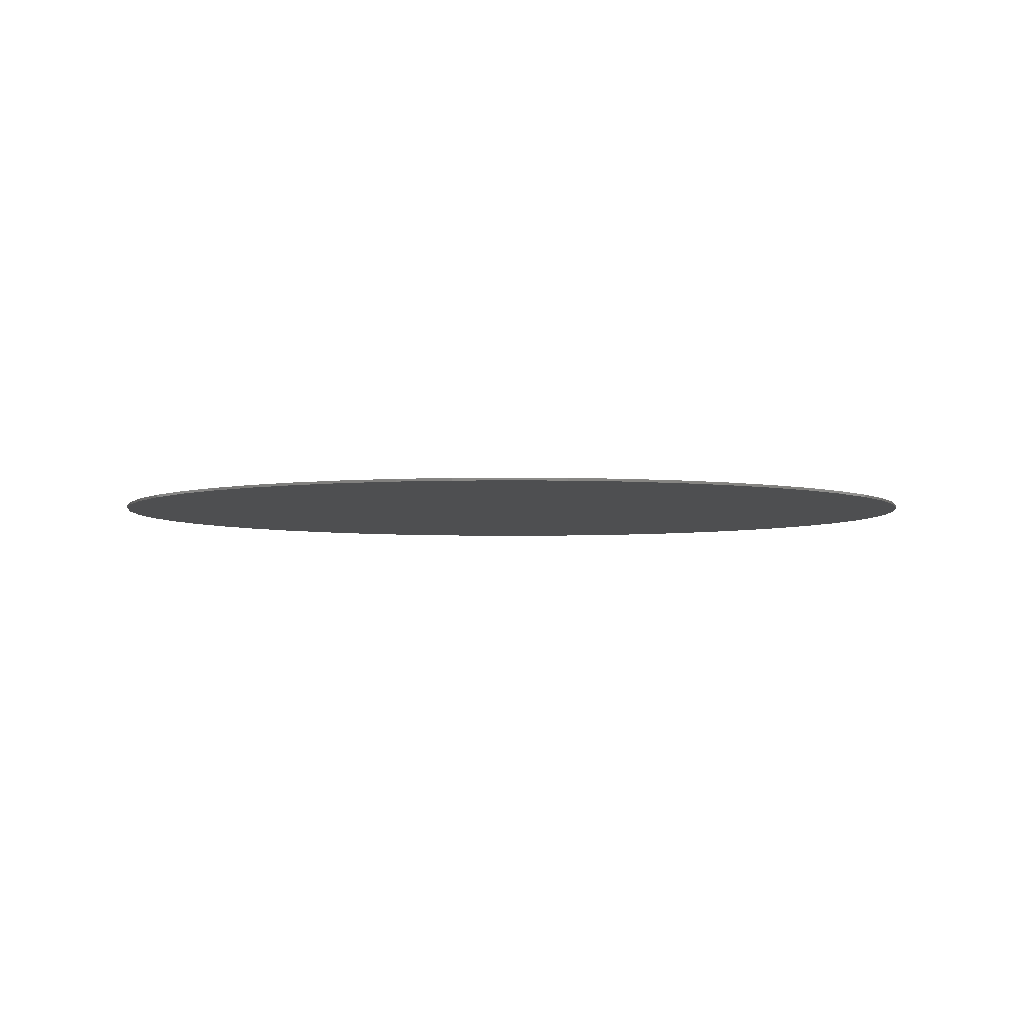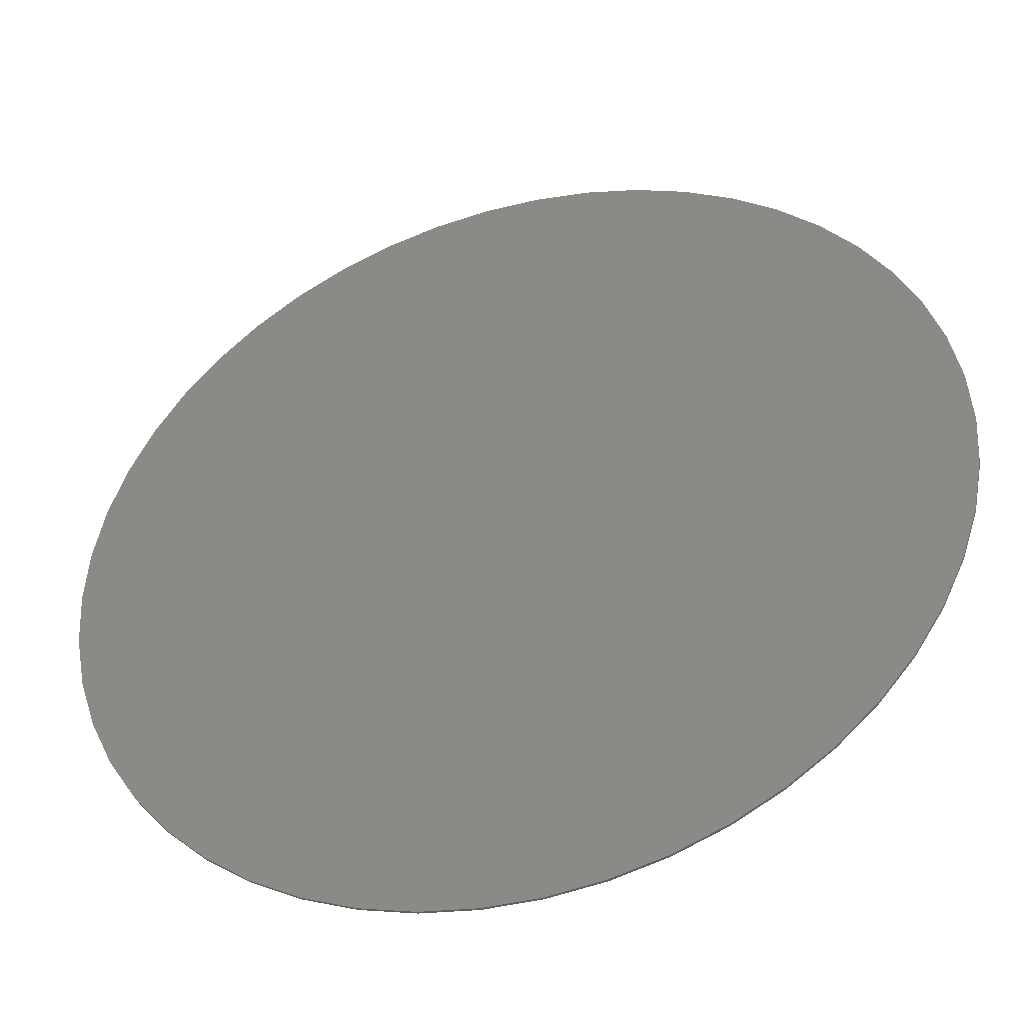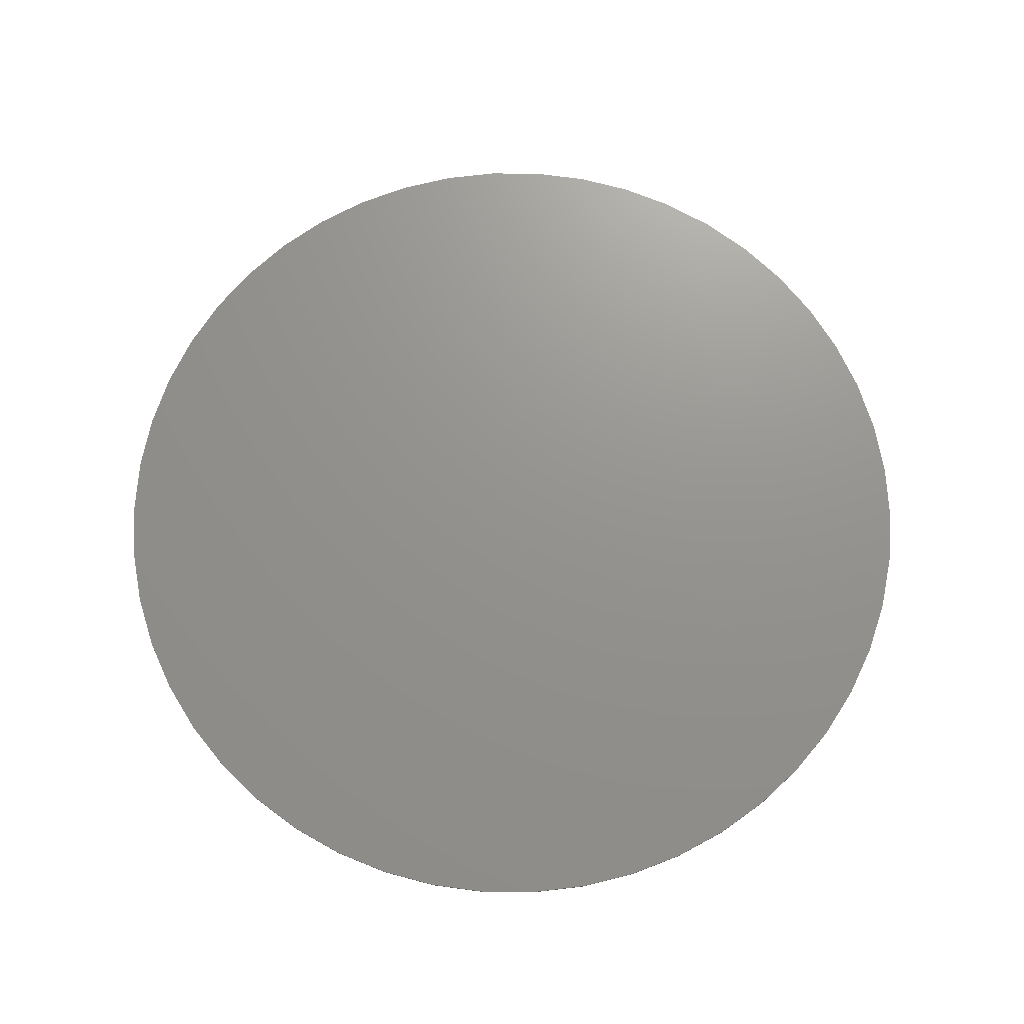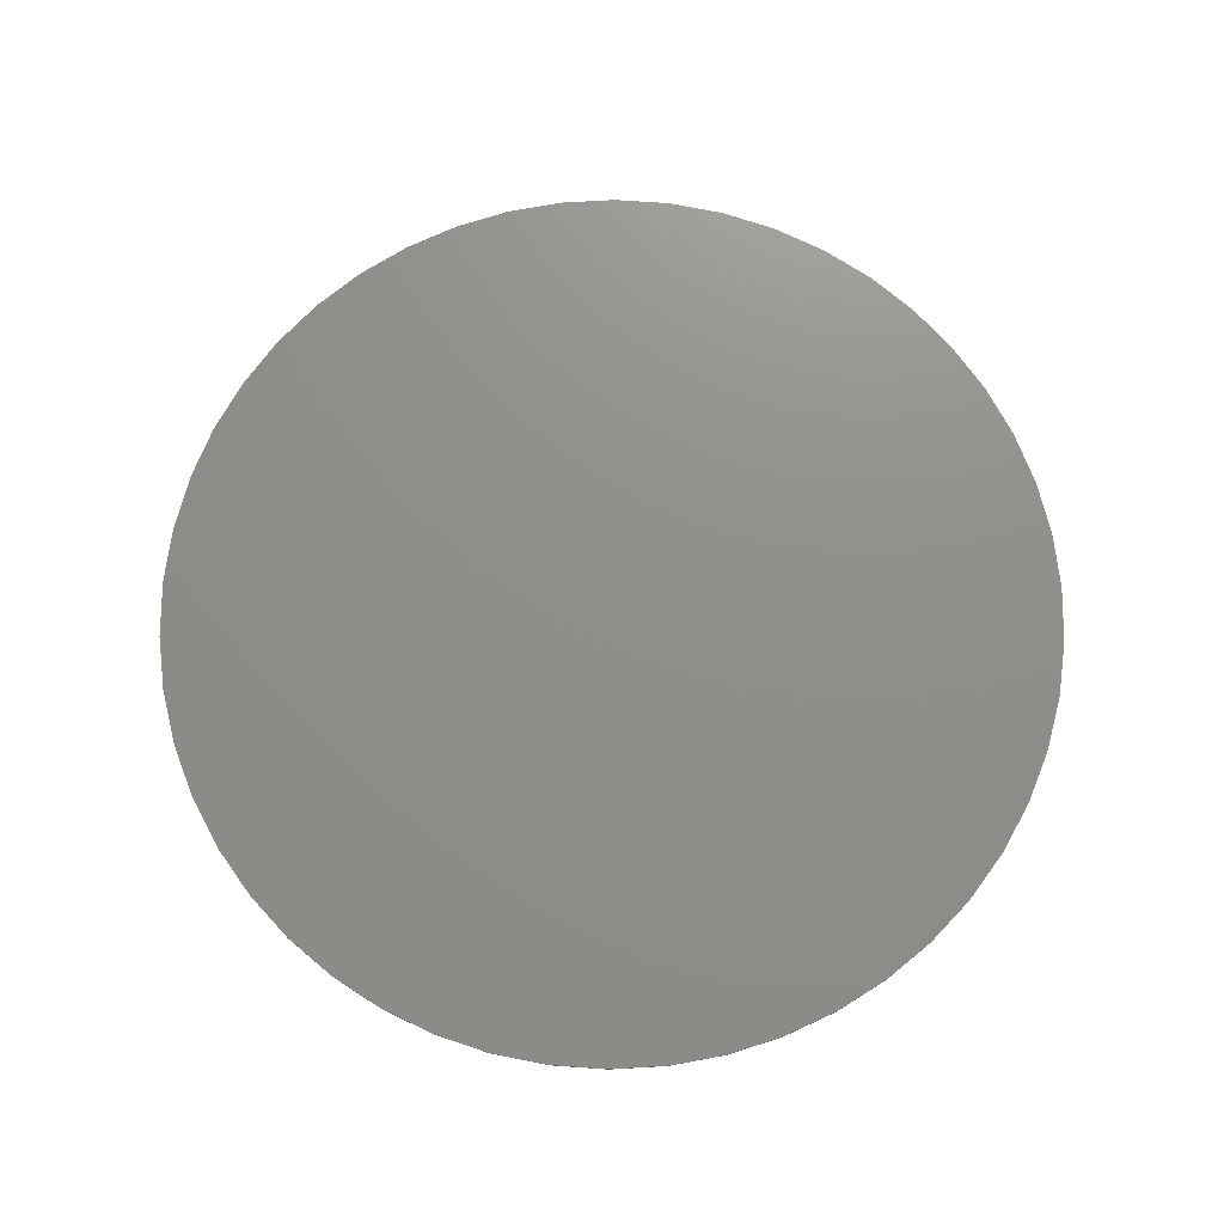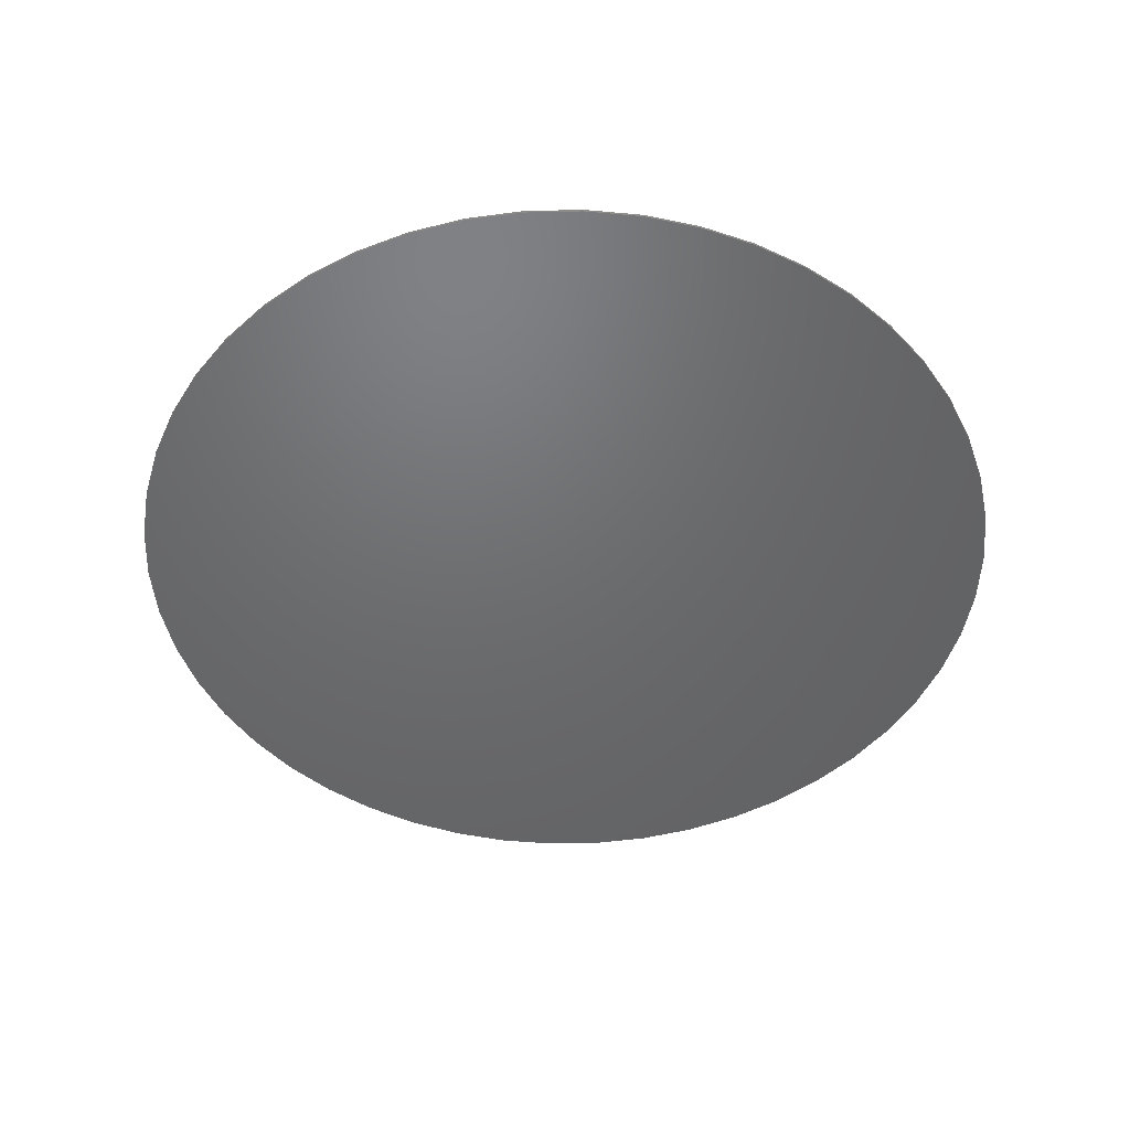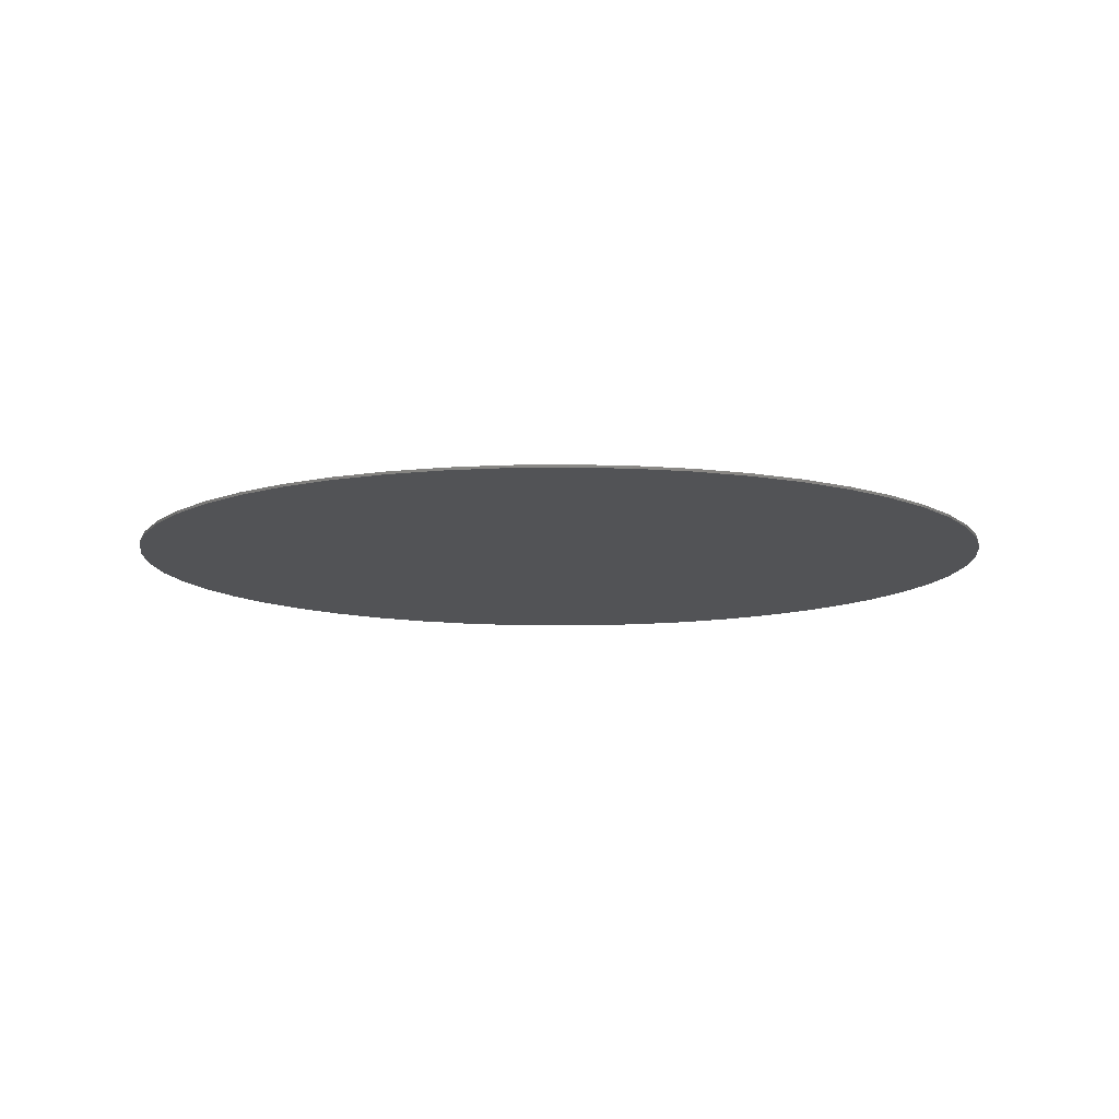
<metadata>
{"format":"stl","ext":"stl","renderer":"f3d","projection":"perspective","resolution":1024,"background":"white","views":[{"elev":-4.1,"azim":-133.0,"up":"+Z"},{"elev":-42.5,"azim":16.7,"up":"+Y"},{"elev":71.3,"azim":-165.1,"up":"+Z"},{"elev":73.3,"azim":-161.6,"up":"+Z"},{"elev":-48.4,"azim":95.0,"up":"+Z"},{"elev":-10.7,"azim":31.2,"up":"+Z"}]}
</metadata>
<code>
# stl→obj: 100 verts, 196 faces
v 49.61 6.279 0.3
v 50 -1.227e-14 0.3
v 50 -1.227e-14 0
v 49.61 6.279 0
v 48.43 12.46 0.3
v 48.43 12.46 0
v 46.49 18.44 0.3
v 46.49 18.44 0
v 43.82 24.14 0.3
v 43.82 24.14 0
v 40.45 29.45 0.3
v 40.45 29.45 0
v 36.45 34.3 0.3
v 36.45 34.3 0
v 31.87 38.6 0.3
v 31.87 38.6 0
v 26.79 42.3 0.3
v 26.79 42.3 0
v 21.29 45.33 0.3
v 21.29 45.33 0
v 15.45 47.65 0.3
v 15.45 47.65 0
v 9.369 49.21 0.3
v 9.369 49.21 0
v 3.14 50 0.3
v 3.14 50 0
v -3.14 50 0.3
v -3.14 50 0
v -9.369 49.21 0.3
v -9.369 49.21 0
v -15.45 47.65 0.3
v -15.45 47.65 0
v -21.29 45.33 0.3
v -21.29 45.33 0
v -26.79 42.3 0.3
v -26.79 42.3 0
v -31.87 38.6 0.3
v -31.87 38.6 0
v -36.45 34.3 0.3
v -36.45 34.3 0
v -40.45 29.45 0.3
v -40.45 29.45 0
v -43.82 24.14 0.3
v -43.82 24.14 0
v -46.49 18.44 0.3
v -46.49 18.44 0
v -48.43 12.46 0.3
v -48.43 12.46 0
v -49.61 6.279 0.3
v -49.61 6.279 0
v -50 -6.061e-14 0.3
v -50 -6.061e-14 0
v -49.61 -6.279 0.3
v -49.61 -6.279 0
v -48.43 -12.46 0.3
v -48.43 -12.46 0
v -46.49 -18.44 0.3
v -46.49 -18.44 0
v -43.82 -24.14 0.3
v -43.82 -24.14 0
v -40.45 -29.45 0.3
v -40.45 -29.45 0
v -36.45 -34.3 0.3
v -36.45 -34.3 0
v -31.87 -38.6 0.3
v -31.87 -38.6 0
v -26.79 -42.3 0.3
v -26.79 -42.3 0
v -21.29 -45.33 0.3
v -21.29 -45.33 0
v -15.45 -47.65 0.3
v -15.45 -47.65 0
v -9.369 -49.21 0.3
v -9.369 -49.21 0
v -3.14 -50 0.3
v -3.14 -50 0
v 3.14 -50 0.3
v 3.14 -50 0
v 9.369 -49.21 0.3
v 9.369 -49.21 0
v 15.45 -47.65 0.3
v 15.45 -47.65 0
v 21.29 -45.33 0.3
v 21.29 -45.33 0
v 26.79 -42.3 0.3
v 26.79 -42.3 0
v 31.87 -38.6 0.3
v 31.87 -38.6 0
v 36.45 -34.3 0.3
v 36.45 -34.3 0
v 40.45 -29.45 0.3
v 40.45 -29.45 0
v 43.82 -24.14 0.3
v 43.82 -24.14 0
v 46.49 -18.44 0.3
v 46.49 -18.44 0
v 48.43 -12.46 0.3
v 48.43 -12.46 0
v 49.61 -6.279 0.3
v 49.61 -6.279 0
f 1 2 3
f 1 3 4
f 5 1 4
f 5 4 6
f 7 5 6
f 7 6 8
f 9 7 8
f 9 8 10
f 11 9 10
f 11 10 12
f 13 11 12
f 13 12 14
f 15 13 14
f 15 14 16
f 17 15 16
f 17 16 18
f 19 17 18
f 19 18 20
f 21 19 20
f 21 20 22
f 23 21 22
f 23 22 24
f 25 23 24
f 25 24 26
f 27 25 26
f 27 26 28
f 29 27 28
f 29 28 30
f 31 30 32
f 31 29 30
f 33 32 34
f 33 31 32
f 35 34 36
f 35 33 34
f 37 36 38
f 37 35 36
f 39 38 40
f 39 37 38
f 41 40 42
f 41 39 40
f 43 42 44
f 43 41 42
f 45 44 46
f 45 43 44
f 47 46 48
f 47 45 46
f 49 48 50
f 49 47 48
f 51 49 50
f 51 50 52
f 53 51 52
f 53 52 54
f 55 53 54
f 55 54 56
f 57 55 56
f 57 56 58
f 59 57 58
f 59 58 60
f 61 59 60
f 61 60 62
f 63 61 62
f 63 62 64
f 65 63 64
f 65 64 66
f 67 65 66
f 67 66 68
f 69 67 68
f 69 68 70
f 71 69 70
f 71 70 72
f 73 71 72
f 73 72 74
f 75 73 74
f 75 74 76
f 77 75 76
f 77 76 78
f 79 77 78
f 79 78 80
f 81 79 80
f 81 80 82
f 83 81 82
f 83 82 84
f 85 83 84
f 85 84 86
f 87 85 86
f 87 86 88
f 89 87 88
f 89 88 90
f 91 89 90
f 91 90 92
f 93 91 92
f 93 92 94
f 95 93 94
f 95 94 96
f 97 95 96
f 97 96 98
f 99 97 98
f 99 98 100
f 2 100 3
f 2 99 100
f 95 89 93
f 95 87 89
f 31 37 49
f 31 33 35
f 31 35 37
f 67 63 65
f 69 63 67
f 57 59 61
f 99 87 95
f 99 85 87
f 99 95 97
f 99 69 85
f 73 69 71
f 51 53 55
f 51 55 57
f 51 61 63
f 51 57 61
f 5 2 1
f 77 73 75
f 5 99 2
f 21 23 25
f 49 51 63
f 21 25 27
f 21 27 29
f 21 29 31
f 79 73 77
f 7 99 5
f 11 7 9
f 15 17 19
f 15 19 21
f 13 31 49
f 13 69 99
f 13 21 31
f 85 79 81
f 13 99 7
f 85 81 83
f 13 7 11
f 13 15 21
f 13 63 69
f 85 69 73
f 13 49 63
f 85 73 79
f 41 43 45
f 41 45 47
f 37 39 41
f 37 47 49
f 37 41 47
f 93 89 91
f 90 96 94
f 88 96 90
f 38 32 50
f 34 32 36
f 36 32 38
f 64 68 66
f 64 70 68
f 60 58 62
f 88 100 96
f 86 100 88
f 96 100 98
f 70 100 86
f 70 74 72
f 54 52 56
f 56 52 58
f 62 52 64
f 58 52 62
f 3 6 4
f 74 78 76
f 100 6 3
f 24 22 26
f 52 50 64
f 26 22 28
f 28 22 30
f 30 22 32
f 74 80 78
f 100 8 6
f 8 12 10
f 18 16 20
f 20 16 22
f 32 14 50
f 70 14 100
f 22 14 32
f 80 86 82
f 100 14 8
f 82 86 84
f 8 14 12
f 16 14 22
f 64 14 70
f 70 86 74
f 50 14 64
f 74 86 80
f 44 42 46
f 46 42 48
f 40 38 42
f 48 38 50
f 42 38 48
f 90 94 92

</code>
